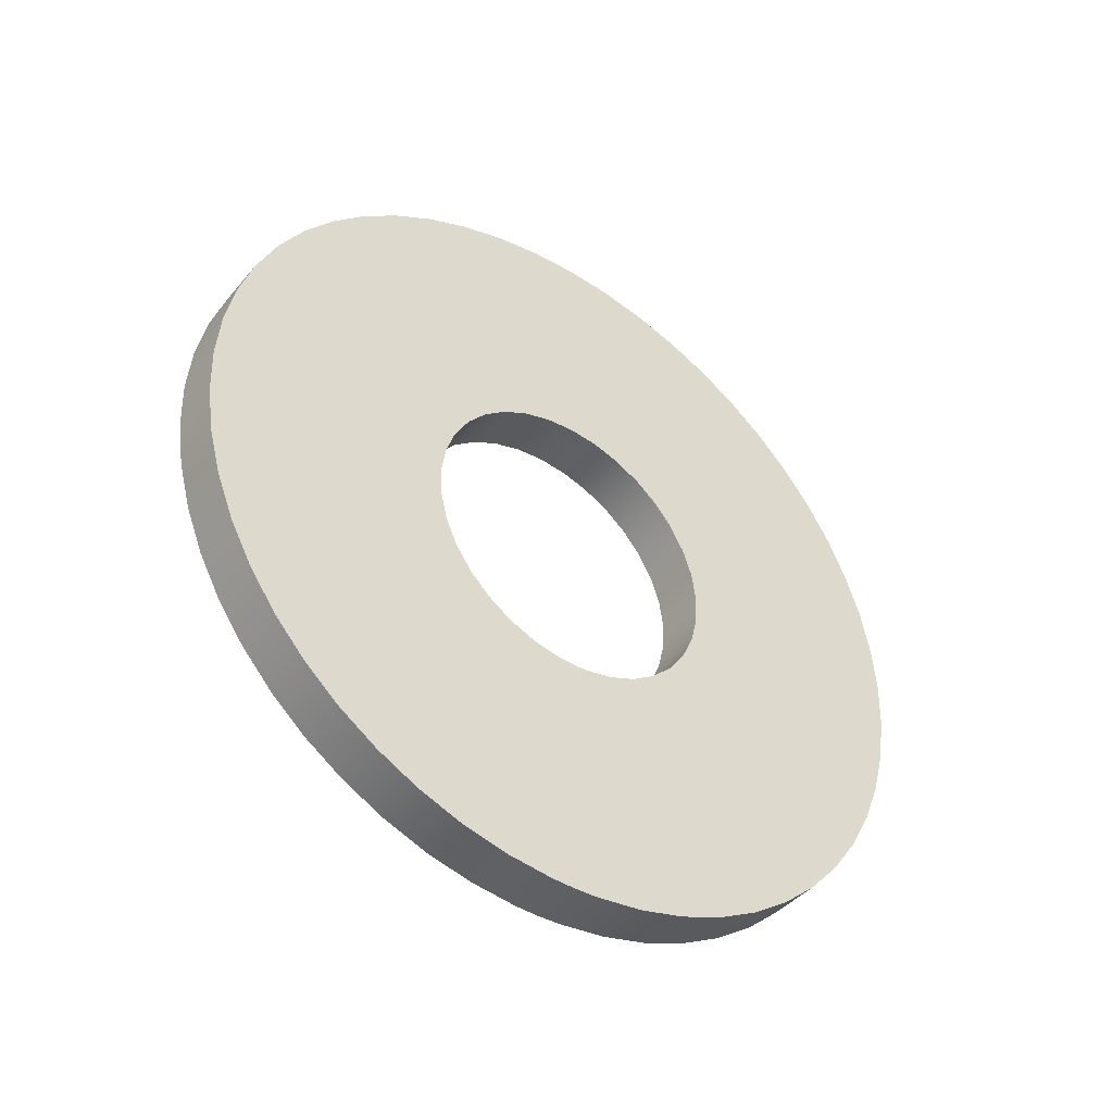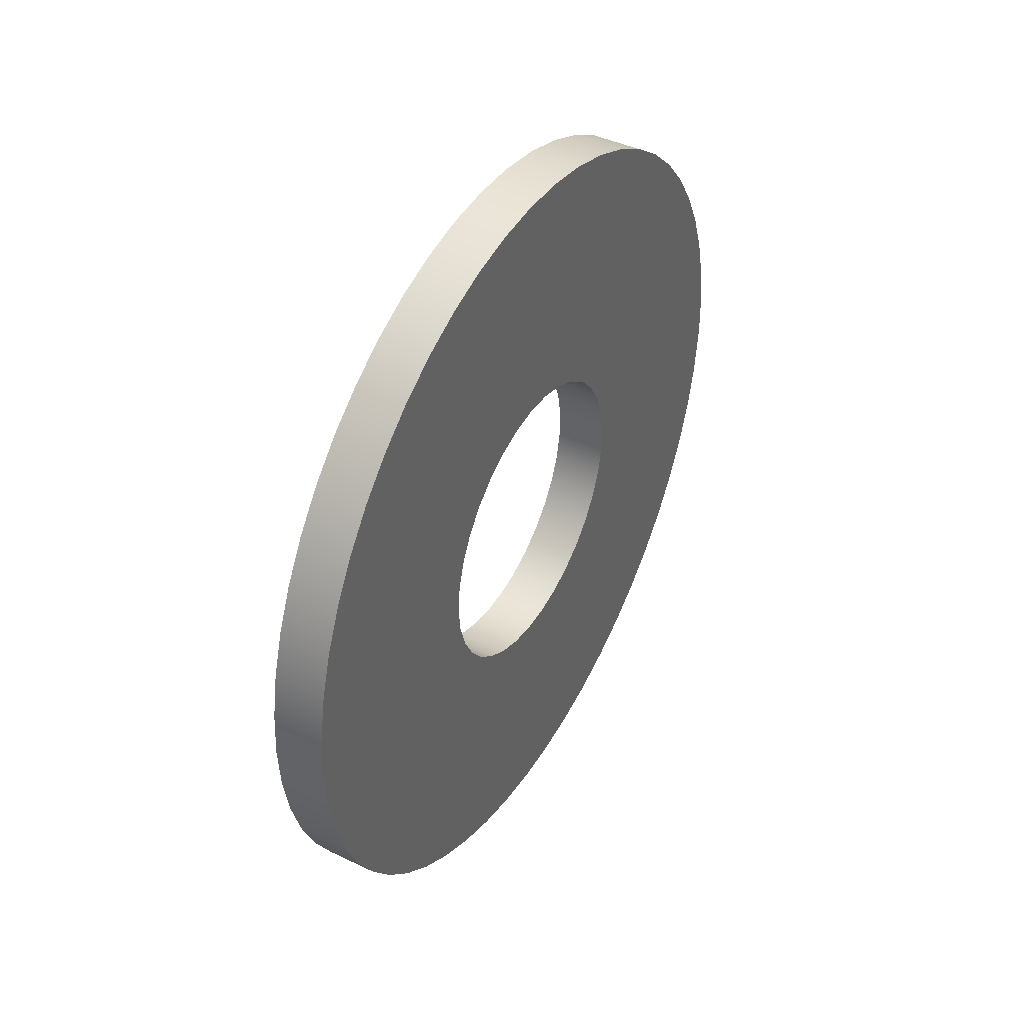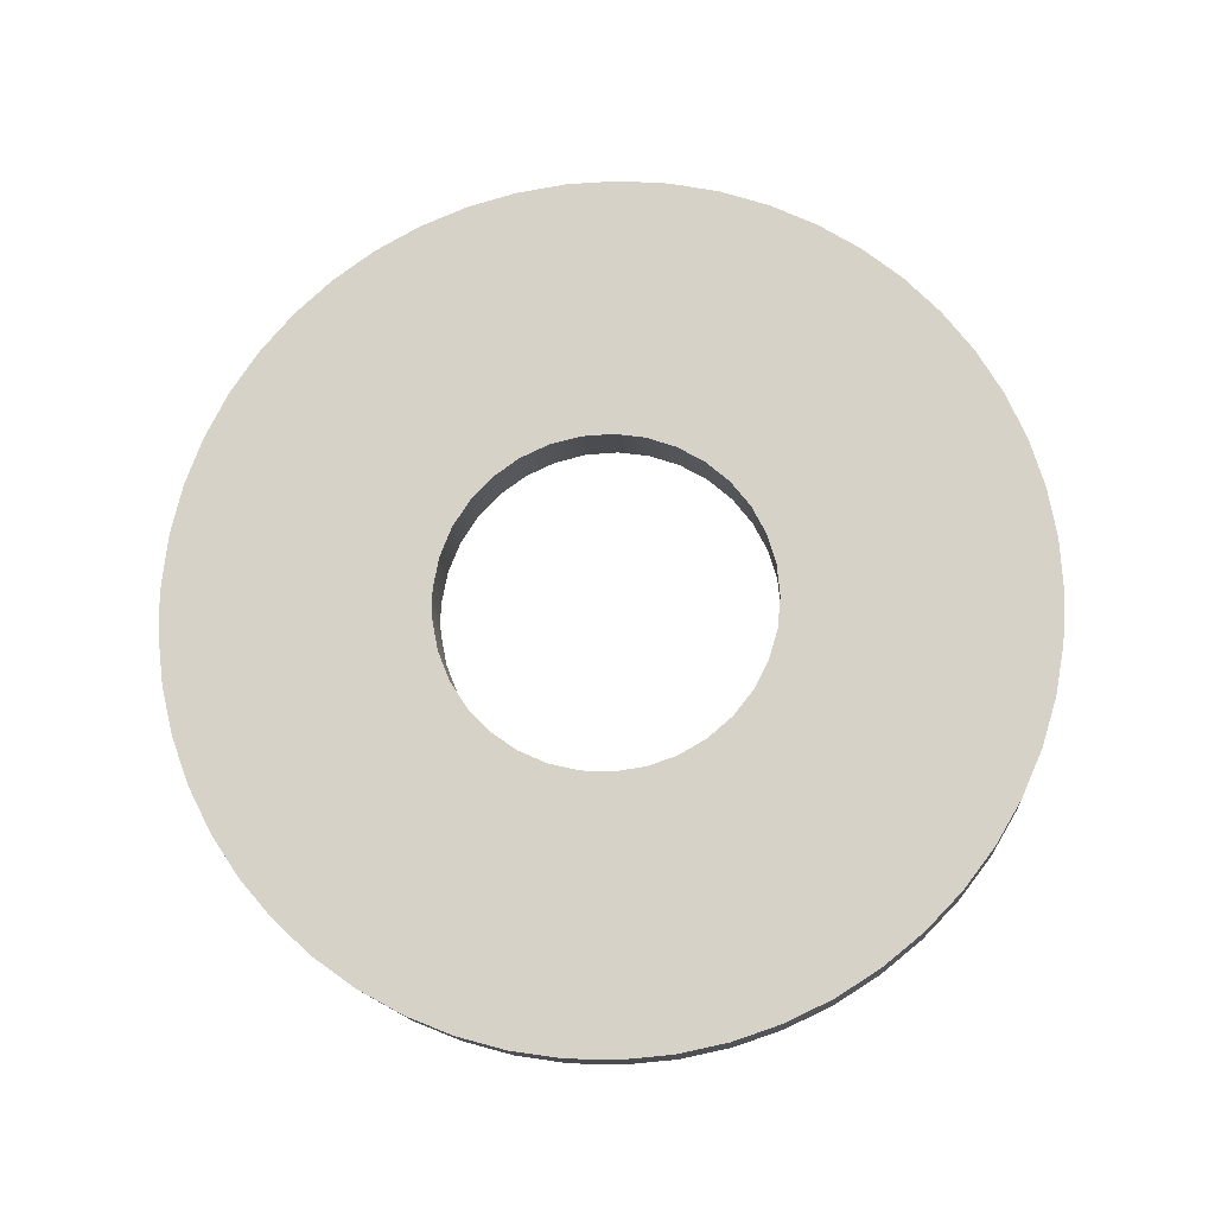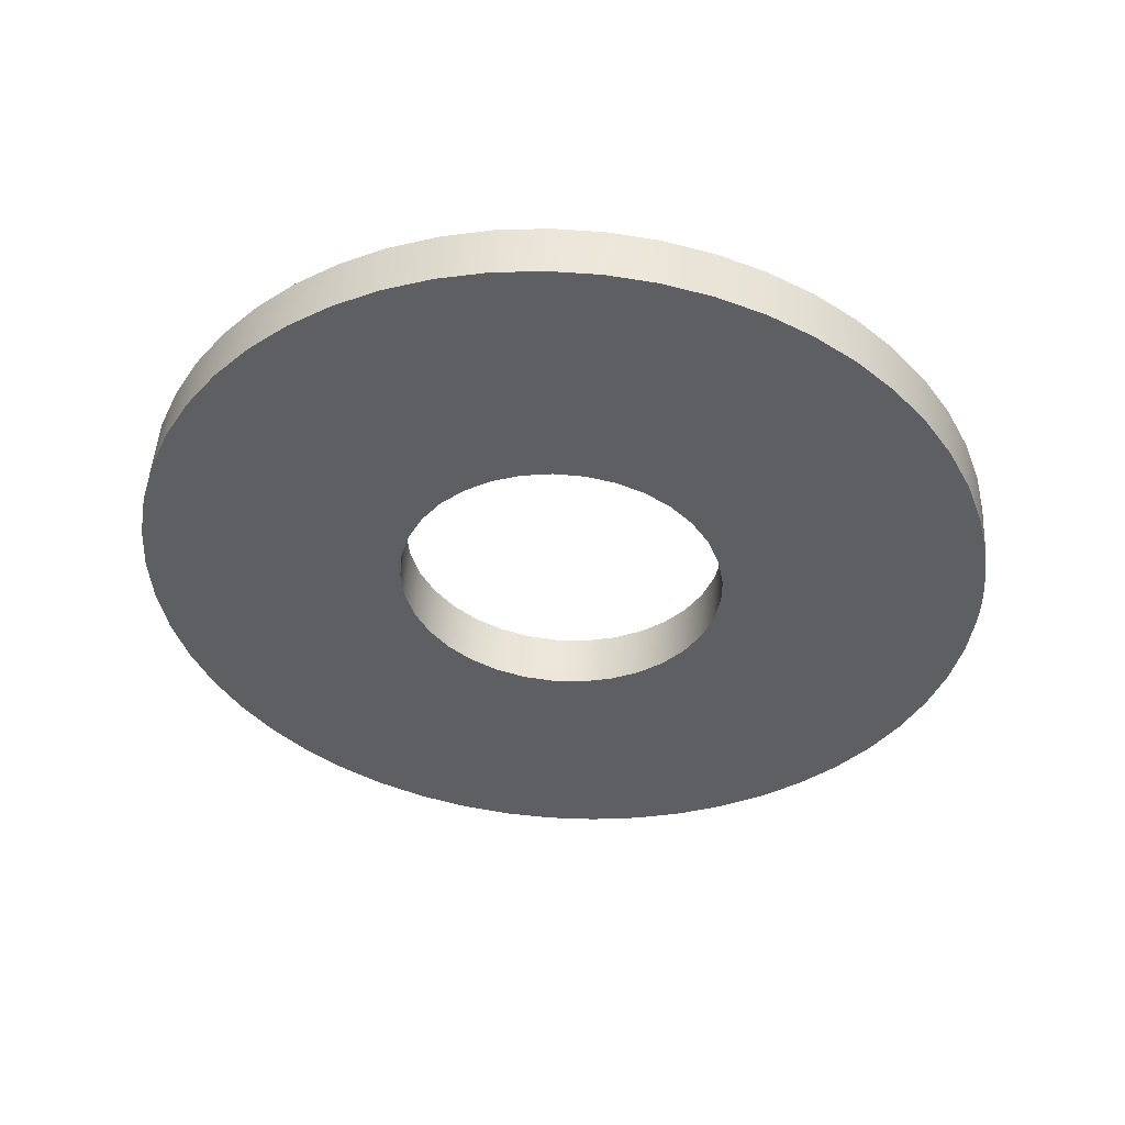
<metadata>
{"format":"obj","ext":"obj","renderer":"f3d","projection":"perspective","resolution":1024,"background":"white","views":[{"elev":-42.4,"azim":-126.5,"up":"+Z"},{"elev":42.5,"azim":29.7,"up":"+Y"},{"elev":-14.9,"azim":-85.3,"up":"+Y"},{"elev":49.7,"azim":93.5,"up":"+Y"}]}
</metadata>
<code>
g body_1
v 0.000572 0.007888 -0.003758
v 0.000572 0.008277 -0.002798
v 0.000572 0.00318 -0.001101
v 0.000572 0.00855 -0.0018
v 0.000572 0.003331 -0.000479
v 0.000572 0.007652 0.004218
v 0.000572 0.007099 0.005094
v 0.000572 0.002741 0.001952
v 0.000572 0.006447 0.005898
v 0.000572 0.002322 0.002436
v 0.000572 0.00399 0.007773
v 0.000572 0.001251 0.003124
v 0.000572 0.00182 0.002831
v 0.000572 0.006086 -0.006269
v 0.000572 0.002543 -0.002204
v 0.000572 0.00208 -0.002645
v 0.000572 0.002915 -0.001683
v 0.000572 0.007388 -0.004664
v 0.000572 0.008642 0.00129
v 0.000572 0.003271 0.000793
v 0.000572 0.003362 0.00016
v 0.000572 0.003061 0.001398
v 0.000572 0.008097 0.003284
v 0.000572 0.005704 0.006619
v 0.000572 0.004881 0.007247
v 0.000572 0.005302 -0.006945
v 0.000572 0.008703 -0.000776
v 0.000572 0.008734 0.000259
v 0.000572 0.003042 0.008191
v 0.000572 -0.007652 0.004218
v 0.000572 -0.003061 0.001398
v 0.000572 -0.002741 0.001952
v 0.000572 0.001546 -0.0086
v 0.000572 0.002552 -0.008357
v 0.000572 0.000948 -0.003229
v 0.000572 0.006785 -0.005505
v 0.000572 0.008429 0.002303
v 0.000572 0.001033 0.008676
v 0.000572 0 0.008738
v 0.000572 0 0.003366
v 0.000572 -0.007099 0.005094
v 0.000572 -0.008097 0.003284
v 0.000572 -0.008429 0.002303
v 0.000572 -0.003271 0.000793
v 0.000572 -0.008642 0.00129
v 0.000572 -0.008734 0.000259
v 0.000572 -0.003362 0.00016
v 0.000572 0.000518 -0.008722
v 0.000572 0.00032 -0.00335
v 0.000572 0 -0.003366
v 0.000572 0.003522 -0.007996
v 0.000572 0.001542 -0.002991
v 0.000572 0.002052 0.008493
v 0.000572 0.000637 0.003305
v 0.000572 -0.006447 0.005898
v 0.000572 -0.007888 -0.003758
v 0.000572 -0.002915 -0.001683
v 0.000572 -0.00318 -0.001101
v 0.000572 -0.003522 -0.007996
v 0.000572 -0.002552 -0.008357
v 0.000572 -0.000948 -0.003229
v 0.000572 -0.001033 0.008676
v 0.000572 -0.000637 0.003305
v 0.000572 -0.005704 0.006619
v 0.000572 -0.002322 0.002436
v 0.000572 -0.00182 0.002831
v 0.000572 -0.008703 -0.000776
v 0.000572 -0.003331 -0.000479
v 0.000572 -0.00855 -0.0018
v 0.000572 -0.008277 -0.002798
v 0.000572 -0.007388 -0.004664
v 0.000572 -0.006785 -0.005505
v 0.000572 -0.002543 -0.002204
v 0.000572 -0.006086 -0.006269
v 0.000572 -0.005302 -0.006945
v 0.000572 -0.00208 -0.002645
v 0.000572 -0.004443 -0.007523
v 0.000572 -0.001542 -0.002991
v 0.000572 -0.001546 -0.0086
v 0.000572 -0.00032 -0.00335
v 0.000572 0.004443 -0.007523
v 0.000572 -0.00399 0.007773
v 0.000572 -0.004881 0.007247
v 0.000572 -0.000518 -0.008722
v 0.000572 0 -0.008738
v 0.000572 -0.002052 0.008493
v 0.000572 -0.003042 0.008191
v 0.000572 -0.001251 0.003124
v -0.000572 0 0.008738
v 0.000572 0 0.008738
v 0.000572 0.001033 0.008676
v -0.000572 0.001033 0.008676
v 0.000572 0.002052 0.008493
v -0.000572 0.002052 0.008493
v 0.000572 0.003042 0.008191
v -0.000572 0.003042 0.008191
v 0.000572 0.00399 0.007773
v -0.000572 0.00399 0.007773
v 0.000572 0.004881 0.007247
v -0.000572 0.004881 0.007247
v 0.000572 0.005704 0.006619
v -0.000572 0.005704 0.006619
v 0.000572 0.006447 0.005898
v -0.000572 0.006447 0.005898
v 0.000572 0.007099 0.005094
v -0.000572 0.007099 0.005094
v 0.000572 0.007652 0.004218
v -0.000572 0.007652 0.004218
v 0.000572 0.008097 0.003284
v -0.000572 0.008097 0.003284
v 0.000572 0.008429 0.002303
v -0.000572 0.008429 0.002303
v 0.000572 0.008642 0.00129
v -0.000572 0.008642 0.00129
v 0.000572 0.008734 0.000259
v -0.000572 0.008734 0.000259
v 0.000572 0.008703 -0.000776
v -0.000572 0.008703 -0.000776
v 0.000572 0.00855 -0.0018
v -0.000572 0.00855 -0.0018
v 0.000572 0.008277 -0.002798
v -0.000572 0.008277 -0.002798
v 0.000572 0.007888 -0.003758
v -0.000572 0.007888 -0.003758
v 0.000572 0.007388 -0.004664
v -0.000572 0.007388 -0.004664
v 0.000572 0.006785 -0.005505
v -0.000572 0.006785 -0.005505
v 0.000572 0.006086 -0.006269
v -0.000572 0.006086 -0.006269
v 0.000572 0.005302 -0.006945
v -0.000572 0.005302 -0.006945
v 0.000572 0.004443 -0.007523
v -0.000572 0.004443 -0.007523
v 0.000572 0.003522 -0.007996
v -0.000572 0.003522 -0.007996
v 0.000572 0.002552 -0.008357
v -0.000572 0.002552 -0.008357
v 0.000572 0.001546 -0.0086
v -0.000572 0.001546 -0.0086
v 0.000572 0.000518 -0.008722
v 0.000572 -0.000518 -0.008722
v -0.000572 -0.000518 -0.008722
v -0.000572 0 -0.008738
v -0.000572 0.000518 -0.008722
v 0.000572 0 -0.008738
v 0.000572 -0.001546 -0.0086
v -0.000572 -0.001546 -0.0086
v 0.000572 -0.002552 -0.008357
v -0.000572 -0.002552 -0.008357
v 0.000572 -0.003522 -0.007996
v -0.000572 -0.003522 -0.007996
v 0.000572 -0.004443 -0.007523
v -0.000572 -0.004443 -0.007523
v 0.000572 -0.005302 -0.006945
v -0.000572 -0.005302 -0.006945
v 0.000572 -0.006086 -0.006269
v -0.000572 -0.006086 -0.006269
v 0.000572 -0.006785 -0.005505
v -0.000572 -0.006785 -0.005505
v 0.000572 -0.007388 -0.004664
v -0.000572 -0.007388 -0.004664
v 0.000572 -0.007888 -0.003758
v -0.000572 -0.007888 -0.003758
v 0.000572 -0.008277 -0.002798
v -0.000572 -0.008277 -0.002798
v 0.000572 -0.00855 -0.0018
v -0.000572 -0.00855 -0.0018
v 0.000572 -0.008703 -0.000776
v -0.000572 -0.008703 -0.000776
v 0.000572 -0.008734 0.000259
v -0.000572 -0.008734 0.000259
v 0.000572 -0.008642 0.00129
v -0.000572 -0.008642 0.00129
v 0.000572 -0.008429 0.002303
v -0.000572 -0.008429 0.002303
v 0.000572 -0.008097 0.003284
v -0.000572 -0.008097 0.003284
v 0.000572 -0.007652 0.004218
v -0.000572 -0.007652 0.004218
v 0.000572 -0.007099 0.005094
v -0.000572 -0.007099 0.005094
v 0.000572 -0.006447 0.005898
v -0.000572 -0.006447 0.005898
v 0.000572 -0.005704 0.006619
v -0.000572 -0.005704 0.006619
v 0.000572 -0.004881 0.007247
v -0.000572 -0.004881 0.007247
v 0.000572 -0.00399 0.007773
v -0.000572 -0.00399 0.007773
v 0.000572 -0.003042 0.008191
v -0.000572 -0.003042 0.008191
v 0.000572 -0.002052 0.008493
v -0.000572 -0.002052 0.008493
v 0.000572 -0.001033 0.008676
v -0.000572 -0.001033 0.008676
v -0.000572 0.000518 -0.008722
v -0.000572 0 -0.008738
v -0.000572 0 -0.003366
v -0.000572 -0.000518 -0.008722
v -0.000572 -0.00032 -0.00335
v -0.000572 -0.001546 -0.0086
v -0.000572 -0.002552 -0.008357
v -0.000572 -0.000948 -0.003229
v -0.000572 0.00399 0.007773
v -0.000572 0.004881 0.007247
v -0.000572 0.00182 0.002831
v -0.000572 0.001546 -0.0086
v -0.000572 0.00032 -0.00335
v -0.000572 0.000948 -0.003229
v -0.000572 0.001251 0.003124
v -0.000572 0.003042 0.008191
v -0.000572 0.005704 0.006619
v -0.000572 0.002322 0.002436
v -0.000572 0.006447 0.005898
v -0.000572 0.007099 0.005094
v -0.000572 0.002741 0.001952
v -0.000572 0.003522 -0.007996
v -0.000572 0.002552 -0.008357
v -0.000572 -0.003522 -0.007996
v -0.000572 -0.001542 -0.002991
v -0.000572 0.007652 0.004218
v -0.000572 0.003061 0.001398
v -0.000572 0.008642 0.00129
v -0.000572 0.008734 0.000259
v -0.000572 0.003362 0.00016
v -0.000572 0.001542 -0.002991
v -0.000572 0.004443 -0.007523
v -0.000572 -0.004443 -0.007523
v -0.000572 -0.005302 -0.006945
v -0.000572 -0.00208 -0.002645
v -0.000572 -0.006086 -0.006269
v -0.000572 -0.002543 -0.002204
v -0.000572 -0.007888 -0.003758
v -0.000572 -0.008277 -0.002798
v -0.000572 -0.00318 -0.001101
v -0.000572 -0.008642 0.00129
v -0.000572 -0.003271 0.000793
v -0.000572 -0.003362 0.00016
v -0.000572 0.001033 0.008676
v -0.000572 0.000637 0.003305
v -0.000572 0 0.003366
v -0.000572 0.008097 0.003284
v -0.000572 0.008429 0.002303
v -0.000572 0.003271 0.000793
v -0.000572 0.00855 -0.0018
v -0.000572 0.008277 -0.002798
v -0.000572 0.00318 -0.001101
v -0.000572 0.00208 -0.002645
v -0.000572 -0.007388 -0.004664
v -0.000572 -0.002915 -0.001683
v -0.000572 -0.00855 -0.0018
v -0.000572 -0.003331 -0.000479
v -0.000572 -0.008703 -0.000776
v -0.000572 -0.008734 0.000259
v -0.000572 0 0.008738
v -0.000572 0.002052 0.008493
v -0.000572 0.008703 -0.000776
v -0.000572 0.003331 -0.000479
v -0.000572 0.007888 -0.003758
v -0.000572 0.002915 -0.001683
v -0.000572 -0.006785 -0.005505
v -0.000572 -0.008429 0.002303
v -0.000572 -0.008097 0.003284
v -0.000572 -0.003061 0.001398
v -0.000572 -0.007652 0.004218
v -0.000572 -0.007099 0.005094
v -0.000572 -0.002741 0.001952
v -0.000572 0.006086 -0.006269
v -0.000572 0.005302 -0.006945
v -0.000572 -0.006447 0.005898
v -0.000572 -0.002322 0.002436
v -0.000572 0.007388 -0.004664
v -0.000572 0.006785 -0.005505
v -0.000572 0.002543 -0.002204
v -0.000572 -0.005704 0.006619
v -0.000572 -0.004881 0.007247
v -0.000572 -0.00182 0.002831
v -0.000572 -0.00399 0.007773
v -0.000572 -0.001251 0.003124
v -0.000572 -0.002052 0.008493
v -0.000572 -0.000637 0.003305
v -0.000572 -0.001033 0.008676
v -0.000572 -0.003042 0.008191
v -0.000572 -0.000637 0.003305
v -0.000572 0 0.003366
v 0.000572 0 0.003366
v -0.000572 -0.001251 0.003124
v 0.000572 -0.000637 0.003305
v -0.000572 -0.00182 0.002831
v 0.000572 -0.001251 0.003124
v -0.000572 -0.002322 0.002436
v 0.000572 -0.00182 0.002831
v -0.000572 -0.002741 0.001952
v 0.000572 -0.002322 0.002436
v -0.000572 -0.003061 0.001398
v 0.000572 -0.002741 0.001952
v -0.000572 -0.003271 0.000793
v 0.000572 -0.003061 0.001398
v -0.000572 -0.003362 0.00016
v 0.000572 -0.003271 0.000793
v -0.000572 -0.003331 -0.000479
v 0.000572 -0.003362 0.00016
v -0.000572 -0.00318 -0.001101
v 0.000572 -0.003331 -0.000479
v -0.000572 -0.002915 -0.001683
v 0.000572 -0.00318 -0.001101
v -0.000572 -0.002543 -0.002204
v 0.000572 -0.002915 -0.001683
v -0.000572 -0.00208 -0.002645
v 0.000572 -0.002543 -0.002204
v -0.000572 -0.001542 -0.002991
v 0.000572 -0.00208 -0.002645
v -0.000572 -0.000948 -0.003229
v 0.000572 -0.001542 -0.002991
v -0.000572 -0.00032 -0.00335
v 0.000572 -0.000948 -0.003229
v 0.000572 0.00032 -0.00335
v -0.000572 0.00032 -0.00335
v -0.000572 0 -0.003366
v 0.000572 -0.00032 -0.00335
v 0.000572 0 -0.003366
v -0.000572 0.000948 -0.003229
v -0.000572 0.001542 -0.002991
v 0.000572 0.000948 -0.003229
v -0.000572 0.00208 -0.002645
v 0.000572 0.001542 -0.002991
v -0.000572 0.002543 -0.002204
v 0.000572 0.00208 -0.002645
v -0.000572 0.002915 -0.001683
v 0.000572 0.002543 -0.002204
v -0.000572 0.00318 -0.001101
v 0.000572 0.002915 -0.001683
v -0.000572 0.003331 -0.000479
v 0.000572 0.00318 -0.001101
v -0.000572 0.003362 0.00016
v 0.000572 0.003331 -0.000479
v -0.000572 0.003271 0.000793
v 0.000572 0.003362 0.00016
v -0.000572 0.003061 0.001398
v 0.000572 0.003271 0.000793
v -0.000572 0.002741 0.001952
v 0.000572 0.003061 0.001398
v -0.000572 0.002322 0.002436
v 0.000572 0.002741 0.001952
v -0.000572 0.00182 0.002831
v 0.000572 0.002322 0.002436
v -0.000572 0.001251 0.003124
v 0.000572 0.00182 0.002831
v -0.000572 0.000637 0.003305
v 0.000572 0.001251 0.003124
v 0.000572 0.000637 0.003305
f 48 50 85
f 59 61 78
f 79 61 60
f 50 84 85
f 81 16 52
f 63 62 86
f 88 86 87
f 82 88 87
f 31 30 42
f 57 56 71
f 77 76 75
f 84 50 80
f 15 14 36
f 82 66 88
f 69 58 68
f 80 79 84
f 86 88 63
f 74 76 73
f 64 66 83
f 74 73 72
f 71 73 57
f 69 68 67
f 67 47 46
f 55 32 65
f 66 82 83
f 62 40 39
f 53 12 29
f 16 81 26
f 52 51 81
f 61 79 80
f 59 78 77
f 76 77 78
f 76 74 75
f 73 71 72
f 56 58 70
f 58 69 70
f 47 67 68
f 45 47 44
f 55 65 64
f 66 64 65
f 40 62 63
f 38 40 54
f 20 19 37
f 51 35 34
f 33 35 49
f 61 59 60
f 58 56 57
f 45 44 43
f 42 44 31
f 32 55 41
f 38 54 53
f 12 53 54
f 6 8 22
f 1 3 17
f 35 51 52
f 33 49 48
f 50 48 49
f 47 45 46
f 44 42 43
f 30 32 41
f 40 38 39
f 24 13 10
f 23 20 37
f 27 21 5
f 18 15 36
f 35 33 34
f 32 30 31
f 12 11 29
f 10 9 24
f 20 23 22
f 19 21 28
f 21 27 28
f 5 4 27
f 15 18 17
f 14 16 26
f 11 13 25
f 13 24 25
f 9 8 7
f 6 22 23
f 21 19 20
f 4 3 2
f 1 17 18
f 16 14 15
f 13 11 12
f 8 9 10
f 8 6 7
f 3 4 5
f 3 1 2
f 250 233 262
f 280 279 284
f 283 242 282
f 228 249 270
f 283 282 281
f 281 280 284
f 272 271 276
f 273 275 261
f 242 283 256
f 280 281 282
f 279 278 277
f 276 278 272
f 254 239 253
f 269 249 275
f 258 226 225
f 278 279 280
f 278 276 277
f 271 268 267
f 266 268 265
f 269 275 274
f 199 197 198
f 199 200 201
f 204 202 203
f 207 205 206
f 210 208 209
f 200 199 198
f 202 201 200
f 205 211 212
f 207 213 214
f 217 215 216
f 210 218 219
f 208 210 219
f 202 204 201
f 204 220 221
f 213 207 206
f 215 214 213
f 217 222 223
f 226 224 225
f 218 227 228
f 197 199 209
f 220 204 203
f 231 229 230
f 231 232 233
f 236 234 235
f 239 237 238
f 242 240 241
f 215 217 214
f 222 217 216
f 245 243 244
f 224 245 244
f 248 246 247
f 249 228 227
f 209 208 197
f 229 231 221
f 232 231 230
f 233 250 251
f 234 251 250
f 236 252 253
f 239 254 255
f 237 239 255
f 240 242 256
f 211 257 212
f 223 222 243
f 224 226 245
f 226 258 259
f 246 259 258
f 248 260 261
f 218 210 227
f 233 232 262
f 234 236 251
f 252 236 235
f 238 237 263
f 238 264 265
f 268 266 267
f 257 211 241
f 243 245 223
f 246 248 259
f 260 248 247
f 249 269 270
f 221 220 229
f 253 252 254
f 264 238 263
f 266 265 264
f 268 271 272
f 205 207 211
f 261 260 273
f 275 273 274
f 241 240 257
f 128 129 130
f 132 133 134
f 134 135 136
f 136 137 138
f 138 139 140
f 140 141 145
f 142 144 146
f 143 147 148
f 148 149 150
f 150 151 152
f 152 153 154
f 154 155 156
f 156 157 158
f 158 159 160
f 160 161 162
f 162 163 164
f 164 165 166
f 166 167 168
f 168 169 170
f 170 171 172
f 172 173 174
f 174 175 176
f 176 177 178
f 178 179 180
f 180 181 182
f 182 183 184
f 184 185 186
f 186 187 188
f 188 189 190
f 190 191 192
f 192 193 194
f 194 195 196
f 196 90 89
f 90 196 195
f 195 194 193
f 193 192 191
f 191 190 189
f 189 188 187
f 187 186 185
f 185 184 183
f 183 182 181
f 181 180 179
f 179 178 177
f 177 176 175
f 175 174 173
f 173 172 171
f 171 170 169
f 169 168 167
f 167 166 165
f 165 164 163
f 163 162 161
f 161 160 159
f 159 158 157
f 157 156 155
f 155 154 153
f 153 152 151
f 151 150 149
f 149 148 147
f 147 143 142
f 145 146 144
f 146 145 141
f 144 142 143
f 141 140 139
f 139 138 137
f 137 136 135
f 135 134 133
f 133 132 131
f 131 130 129
f 89 91 92
f 92 93 94
f 94 95 96
f 96 97 98
f 98 99 100
f 100 101 102
f 102 103 104
f 104 105 106
f 106 107 108
f 108 109 110
f 110 111 112
f 112 113 114
f 114 115 116
f 116 117 118
f 118 119 120
f 120 121 122
f 122 123 124
f 124 125 126
f 126 127 128
f 129 128 127
f 91 89 90
f 93 92 91
f 95 94 93
f 97 96 95
f 99 98 97
f 101 100 99
f 103 102 101
f 105 104 103
f 107 106 105
f 109 108 107
f 111 110 109
f 113 112 111
f 115 114 113
f 117 116 115
f 119 118 117
f 121 120 119
f 123 122 121
f 125 124 123
f 127 126 125
f 130 131 132
f 287 285 286
f 289 288 285
f 291 290 288
f 293 292 290
f 295 294 292
f 297 296 294
f 299 298 296
f 301 300 298
f 303 302 300
f 305 304 302
f 307 306 304
f 309 308 306
f 311 310 308
f 313 312 310
f 315 314 312
f 317 316 314
f 320 318 319
f 322 316 321
f 316 322 320
f 318 323 319
f 325 324 323
f 327 326 324
f 329 328 326
f 331 330 328
f 333 332 330
f 335 334 332
f 337 336 334
f 339 338 336
f 341 340 338
f 343 342 340
f 345 344 342
f 347 346 344
f 349 348 346
f 351 350 348
f 352 286 350
f 286 352 287
f 350 351 352
f 348 349 351
f 346 347 349
f 344 345 347
f 342 343 345
f 340 341 343
f 338 339 341
f 336 337 339
f 334 335 337
f 332 333 335
f 330 331 333
f 328 329 331
f 326 327 329
f 324 325 327
f 323 318 325
f 318 320 322
f 316 317 321
f 314 315 317
f 312 313 315
f 310 311 313
f 308 309 311
f 306 307 309
f 304 305 307
f 302 303 305
f 300 301 303
f 298 299 301
f 296 297 299
f 294 295 297
f 292 293 295
f 290 291 293
f 288 289 291
f 285 287 289

</code>
